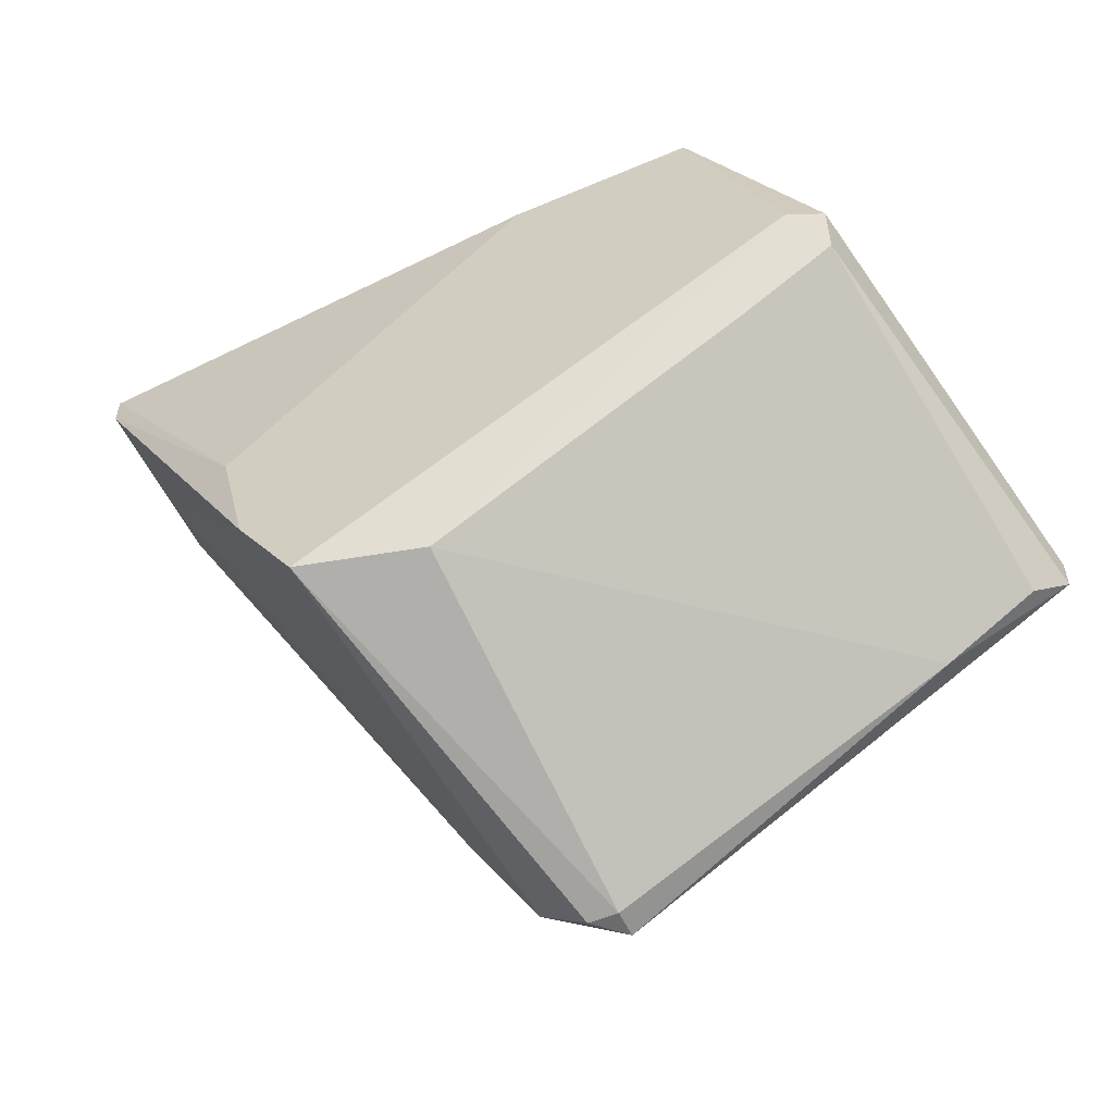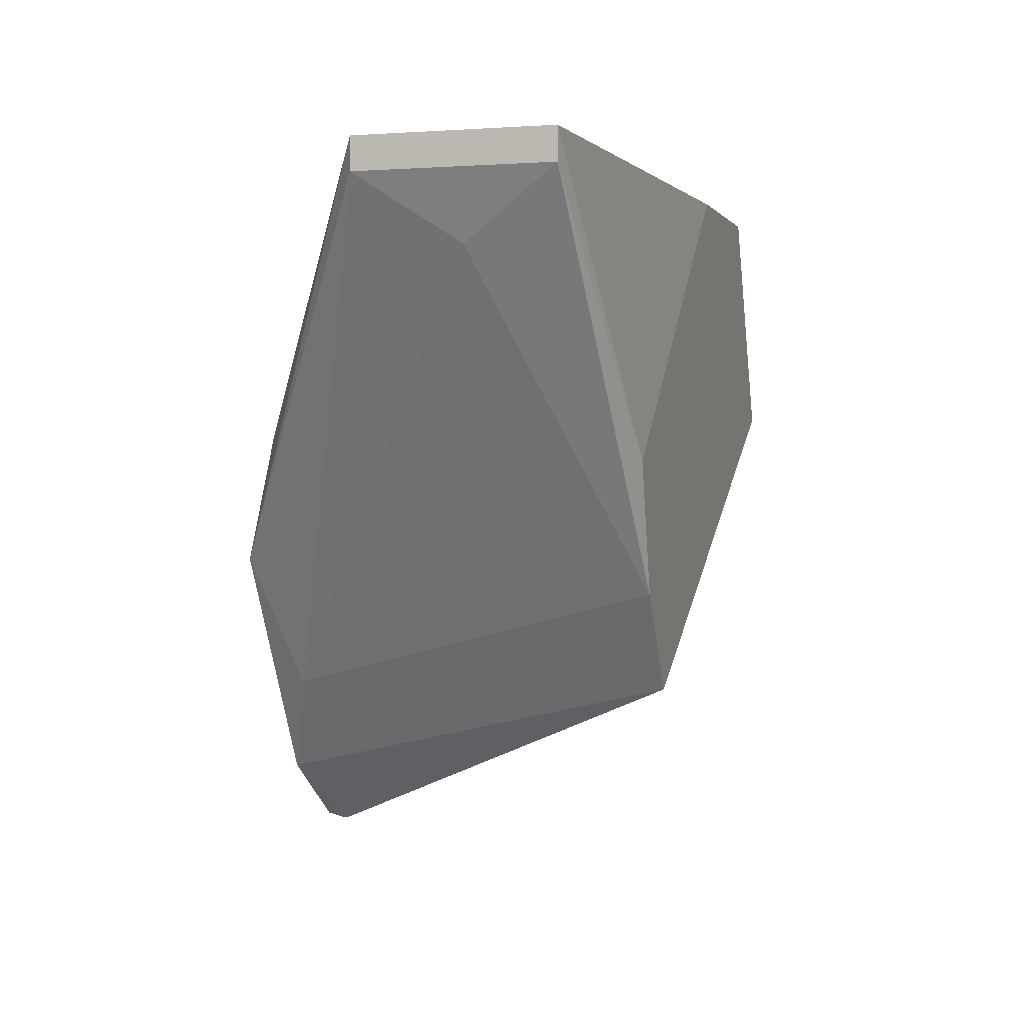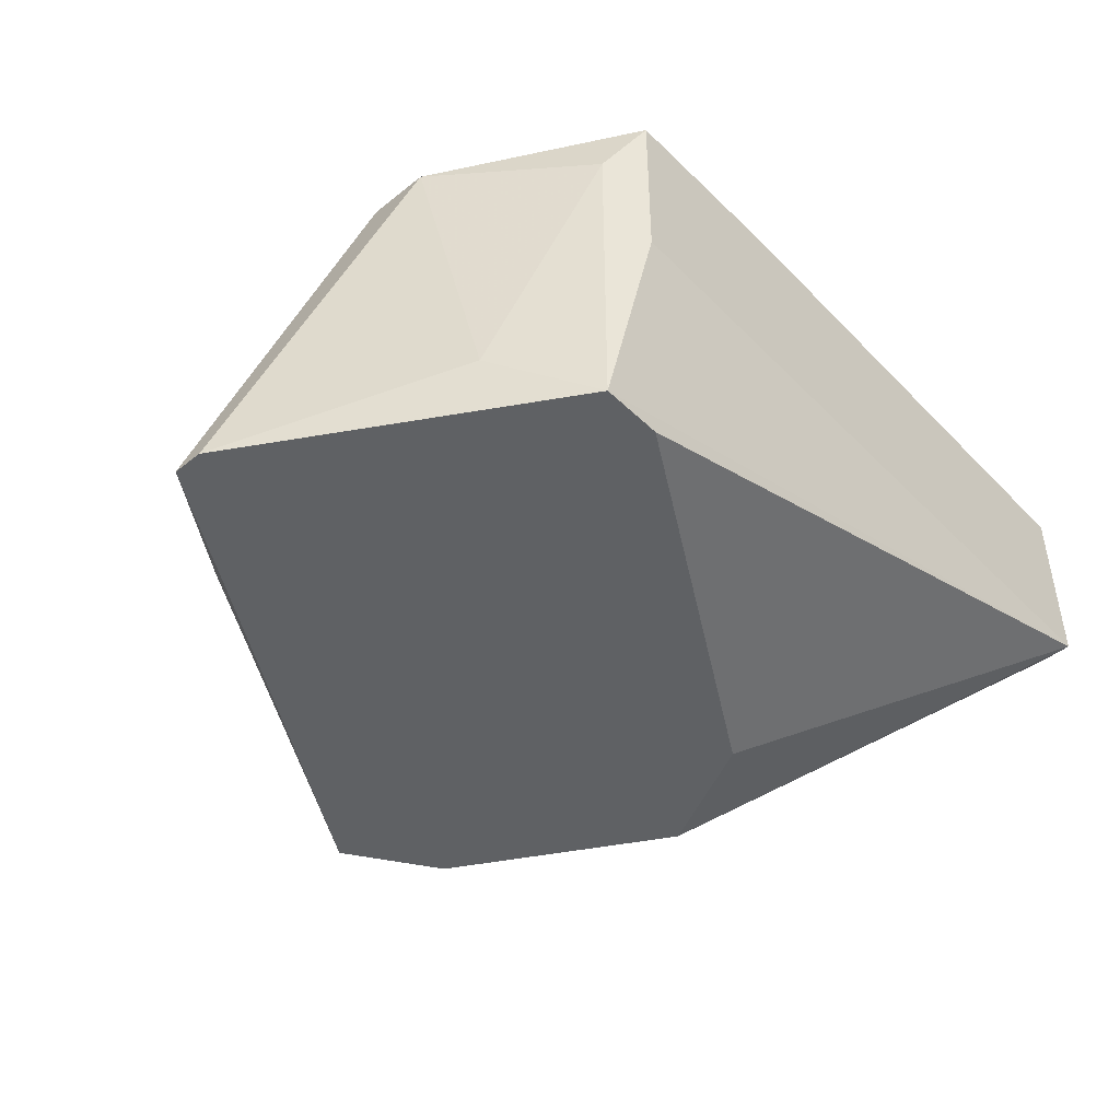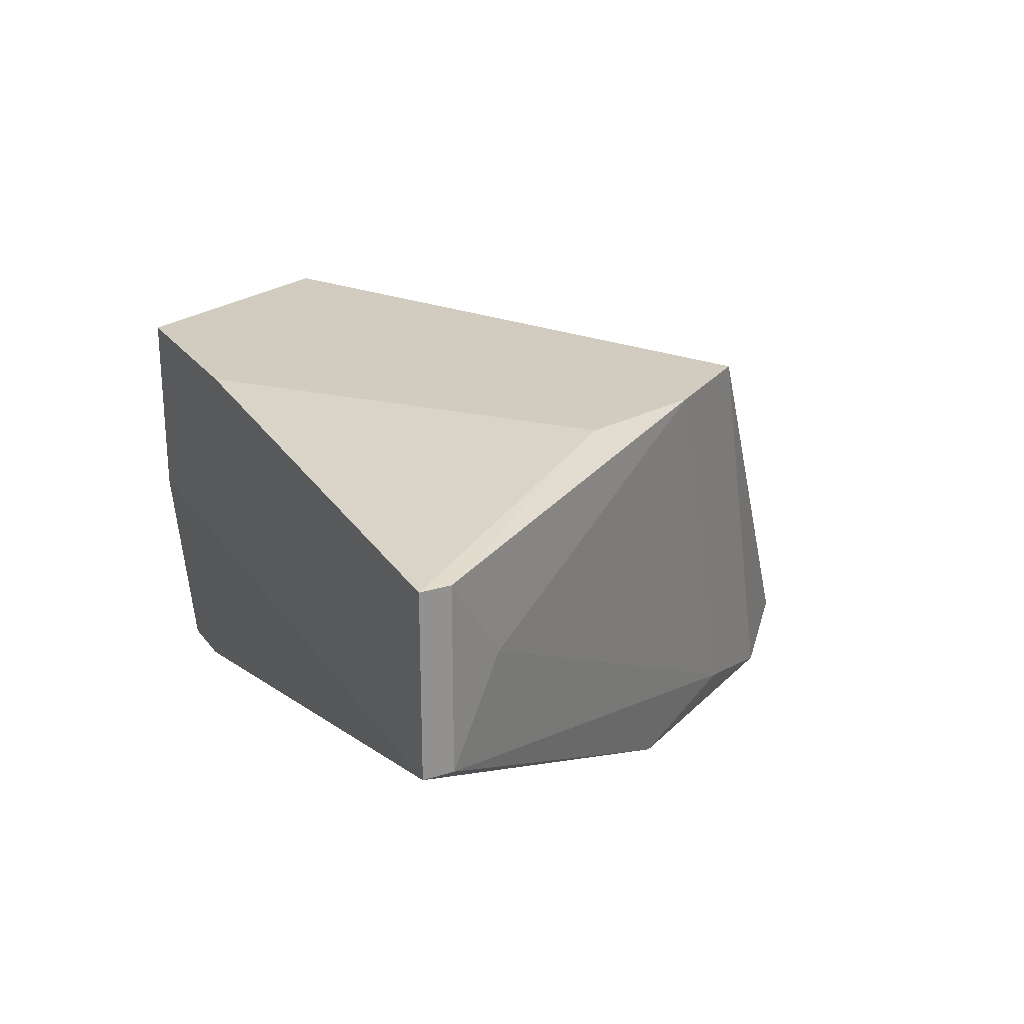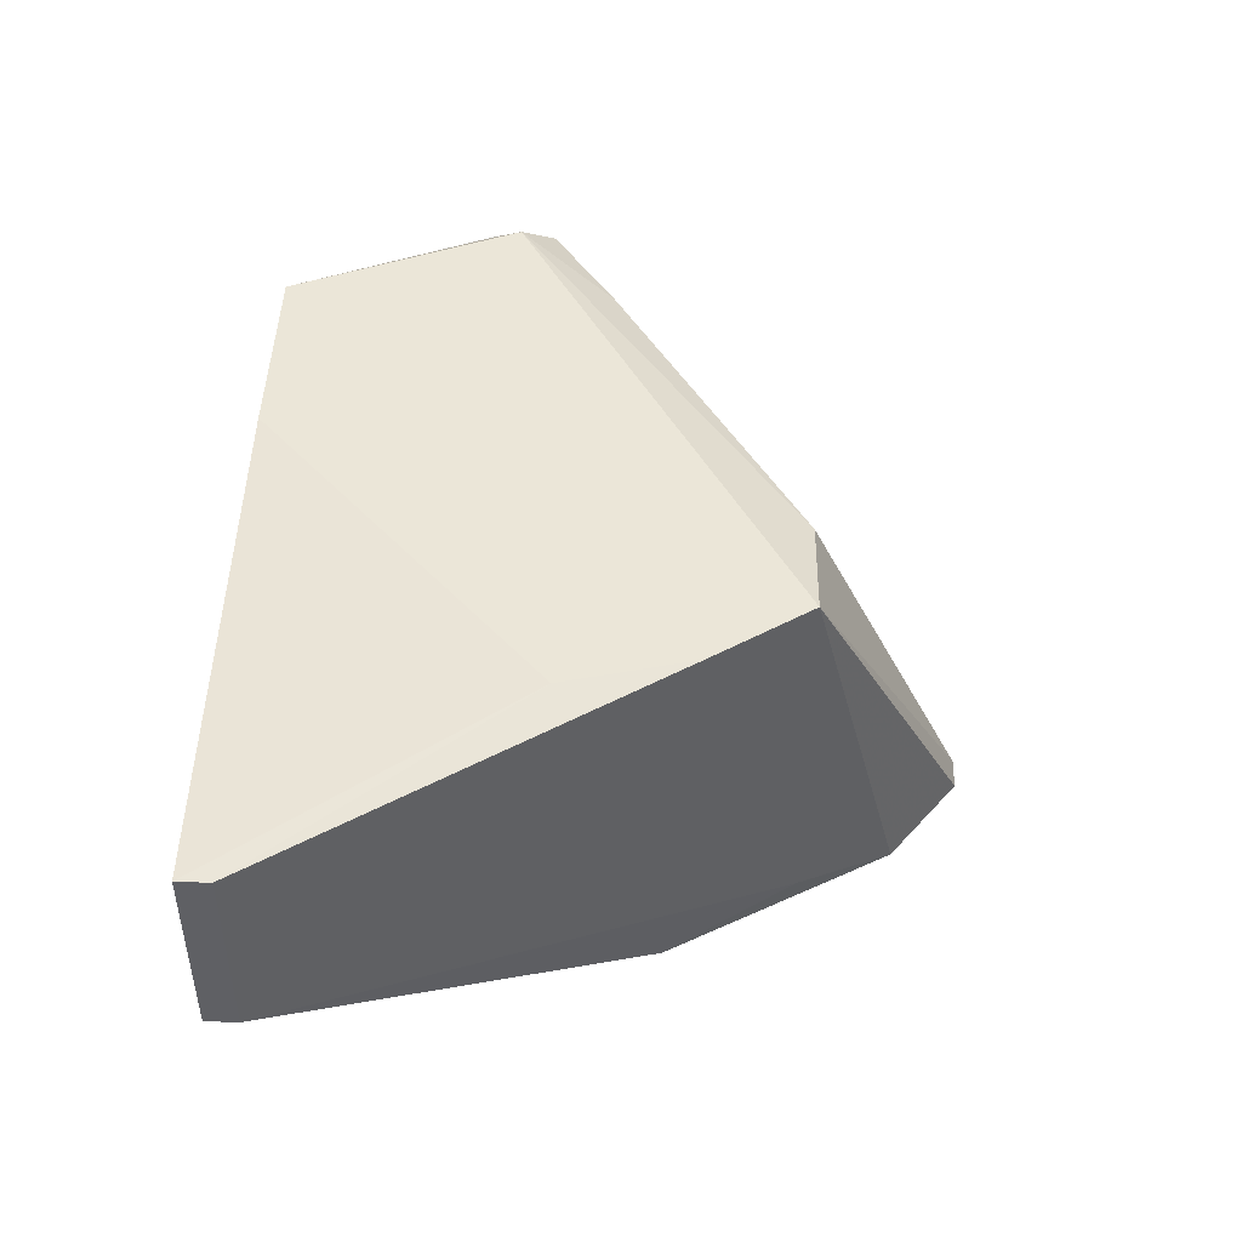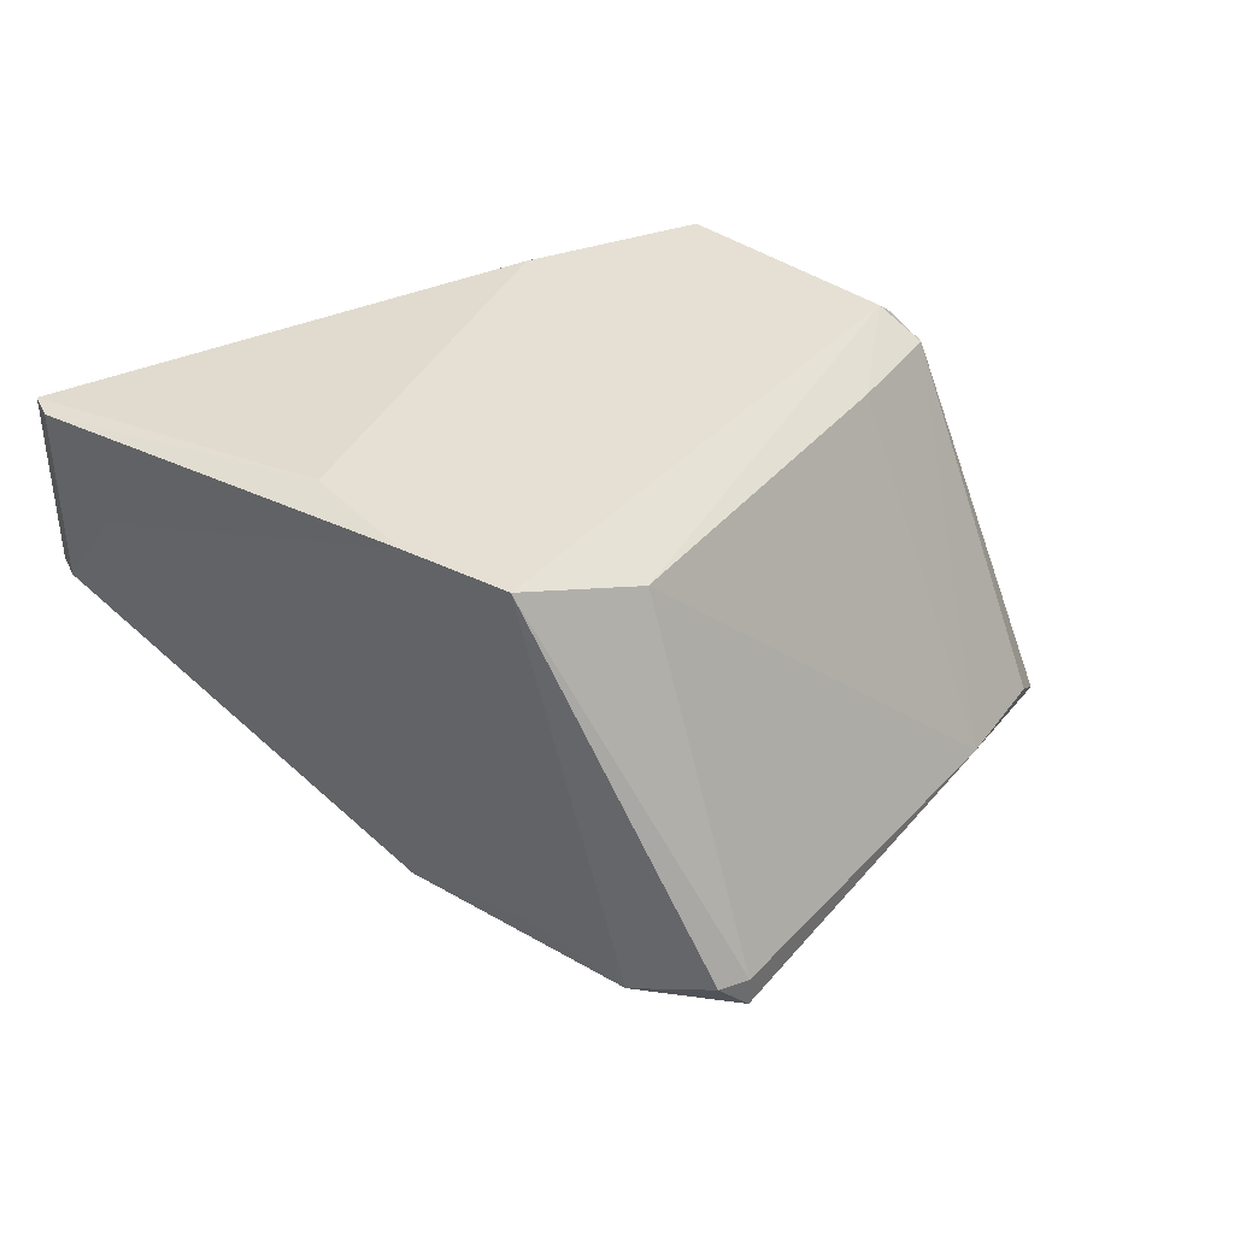
<metadata>
{"format":"obj","ext":"obj","renderer":"f3d","projection":"perspective","resolution":1024,"background":"white","views":[{"elev":-53.8,"azim":-155.7,"up":"+Z"},{"elev":-0.0,"azim":106.2,"up":"+Z"},{"elev":-46.1,"azim":-47.7,"up":"+Y"},{"elev":24.1,"azim":62.3,"up":"+Y"},{"elev":46.3,"azim":92.1,"up":"+Y"},{"elev":38.1,"azim":156.1,"up":"+Y"}]}
</metadata>
<code>
v -0.005504 0.01399 0.02428
v -0.005504 0.01801 0.02428
v -0.0102 0.009293 0.01623
v -0.0102 0.009293 0.0169
v -0.000138 0.009293 0.01019
v -0.000138 0.009965 0.01019
v 0.005228 0.01801 0.01824
v 0.000533 0.009965 0.01019
v 0.000533 0.01734 0.01354
v -0.006174 0.009293 0.02361
v -0.006174 0.01667 0.02361
v -0.006174 0.01734 0.01757
v -0.001476 0.01801 0.02428
v 0.004558 0.009293 0.01623
v 0.004558 0.01801 0.01556
v -0.009527 0.009965 0.01556
v 0.001873 0.009293 0.01153
v -0.008185 0.01734 0.02025
v -0.008185 0.01734 0.01891
v 0.009254 0.01332 0.02428
v 0.009254 0.01332 0.02361
v 0.009254 0.01734 0.02428
v 0.009254 0.01734 0.02361
v -0.007514 0.009965 0.01422
v -0.007514 0.01064 0.02159
v -0.007514 0.01801 0.01958
v 0.003215 0.009293 0.01891
v 0.003215 0.009965 0.01354
v 0.003215 0.01801 0.01354
v -0.004831 0.009293 0.02361
v 0.008581 0.01533 0.02226
f 16 24 3
f 1 20 22
f 4 5 30
f 30 5 14
f 29 26 2
f 1 22 2
f 29 6 9
f 26 29 9
f 12 26 9
f 20 30 27
f 14 20 27
f 30 14 27
f 14 5 17
f 20 1 10
f 30 20 10
f 4 30 10
f 1 2 10
f 2 26 18
f 29 2 7
f 26 12 19
f 18 26 19
f 4 18 19
f 6 5 24
f 9 6 24
f 12 9 24
f 19 12 24
f 16 19 24
f 2 22 13
f 22 7 13
f 7 2 13
f 17 29 15
f 29 7 15
f 22 20 21
f 20 14 21
f 14 17 28
f 15 31 28
f 17 15 28
f 21 14 28
f 31 21 28
f 5 6 8
f 6 29 8
f 17 5 8
f 29 17 8
f 7 22 23
f 31 15 23
f 15 7 23
f 22 21 23
f 21 31 23
f 4 10 25
f 18 4 25
f 18 25 11
f 10 2 11
f 2 18 11
f 25 10 11
f 5 4 3
f 19 16 3
f 4 19 3
f 24 5 3

</code>
